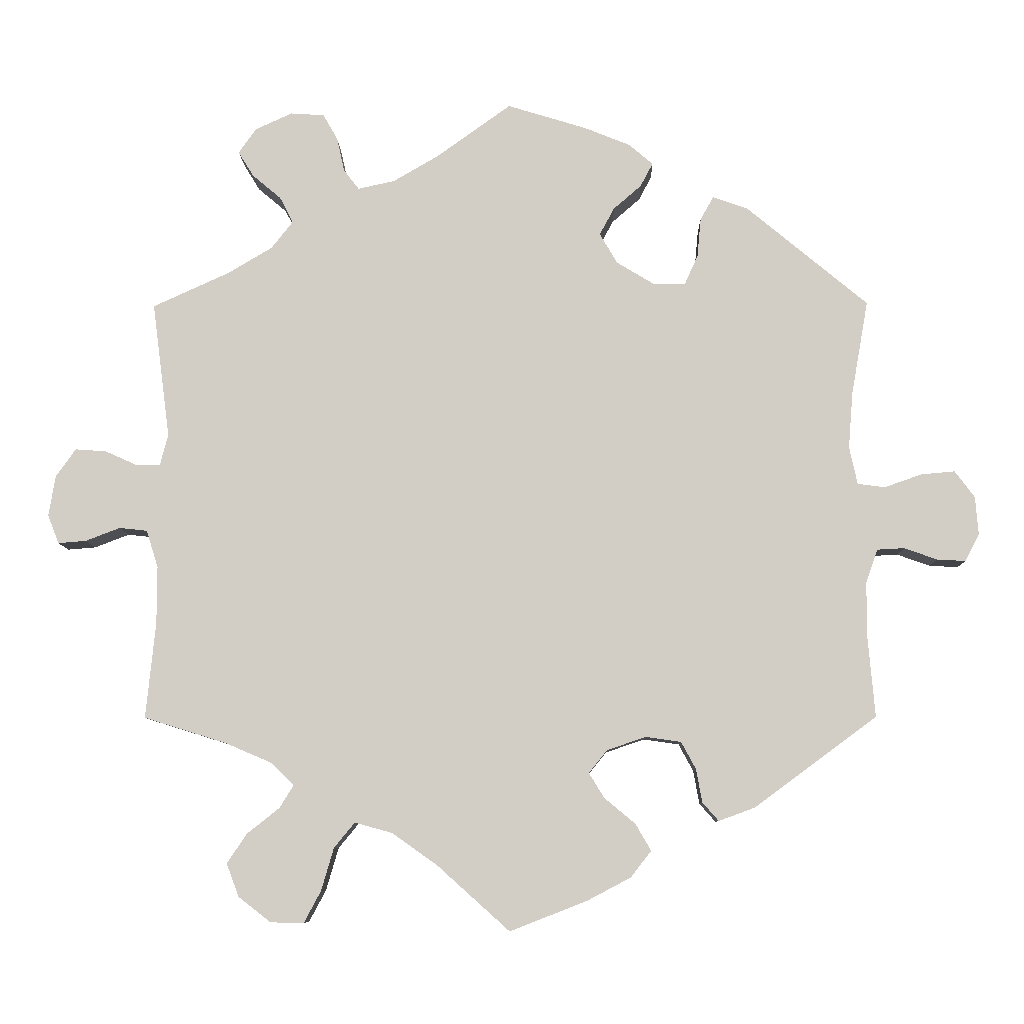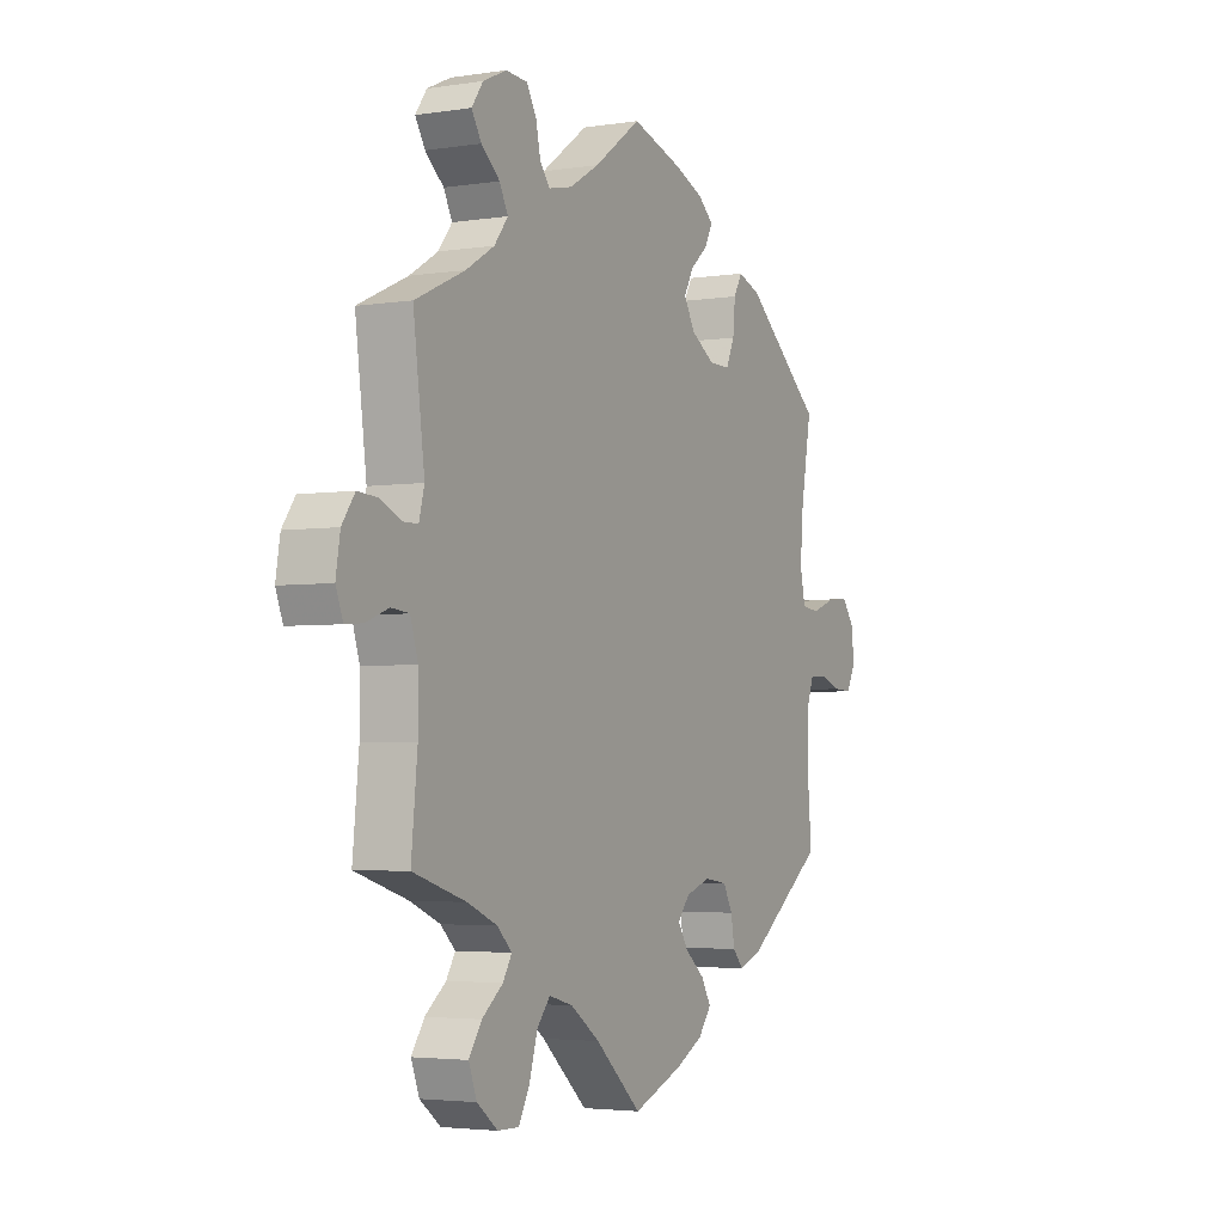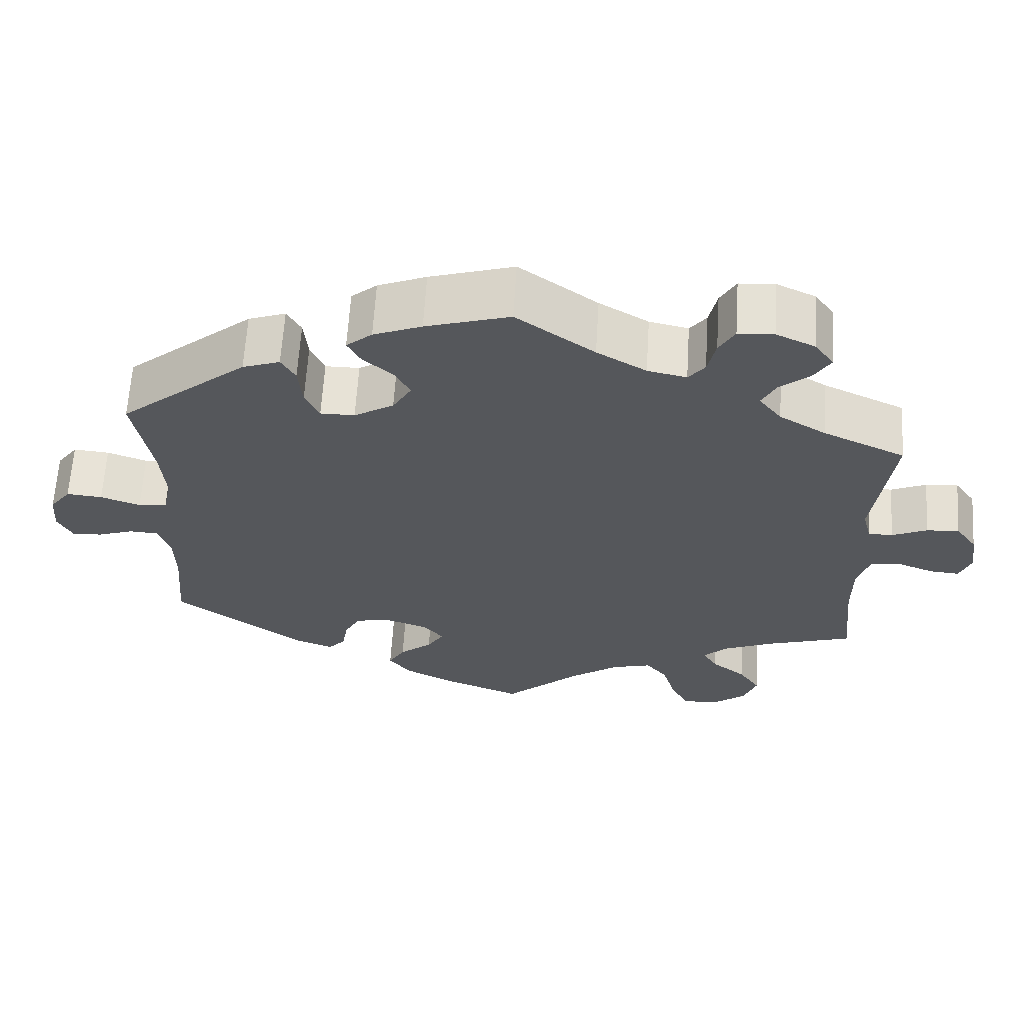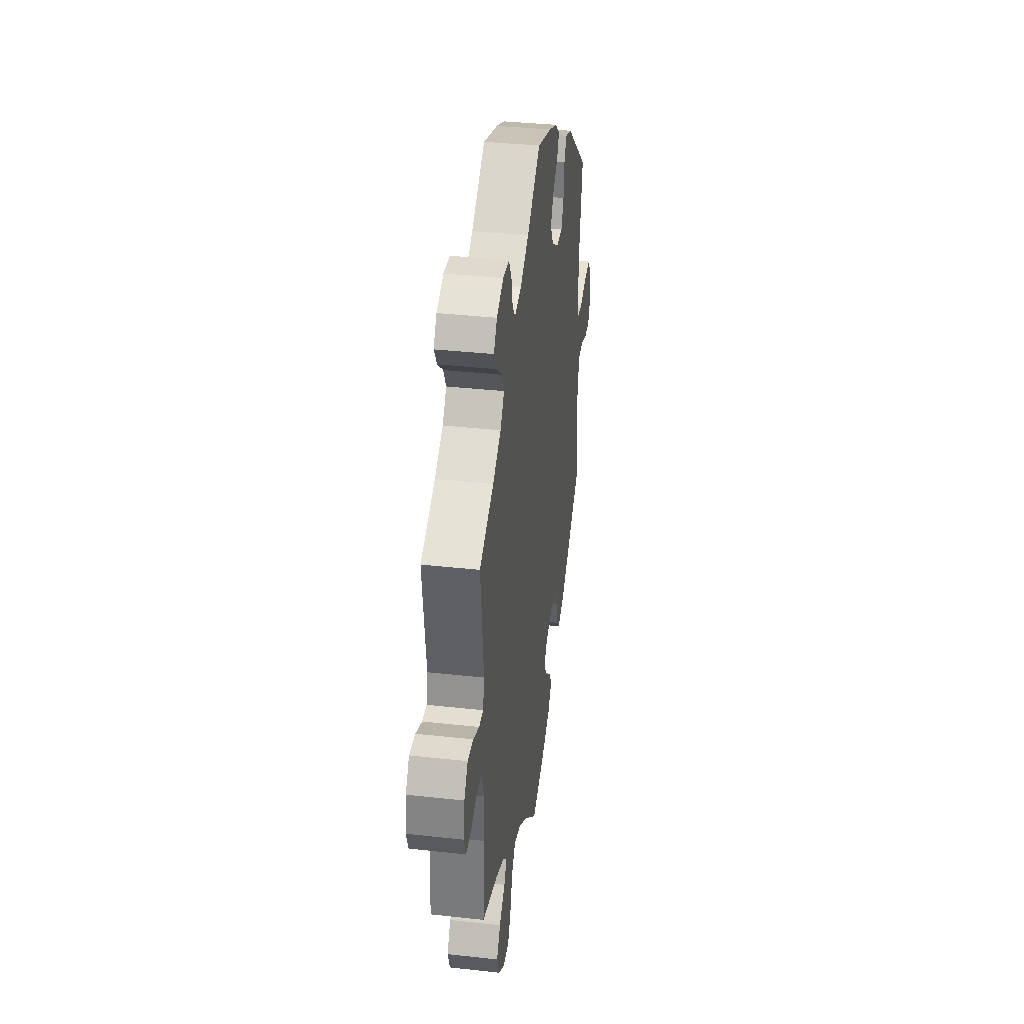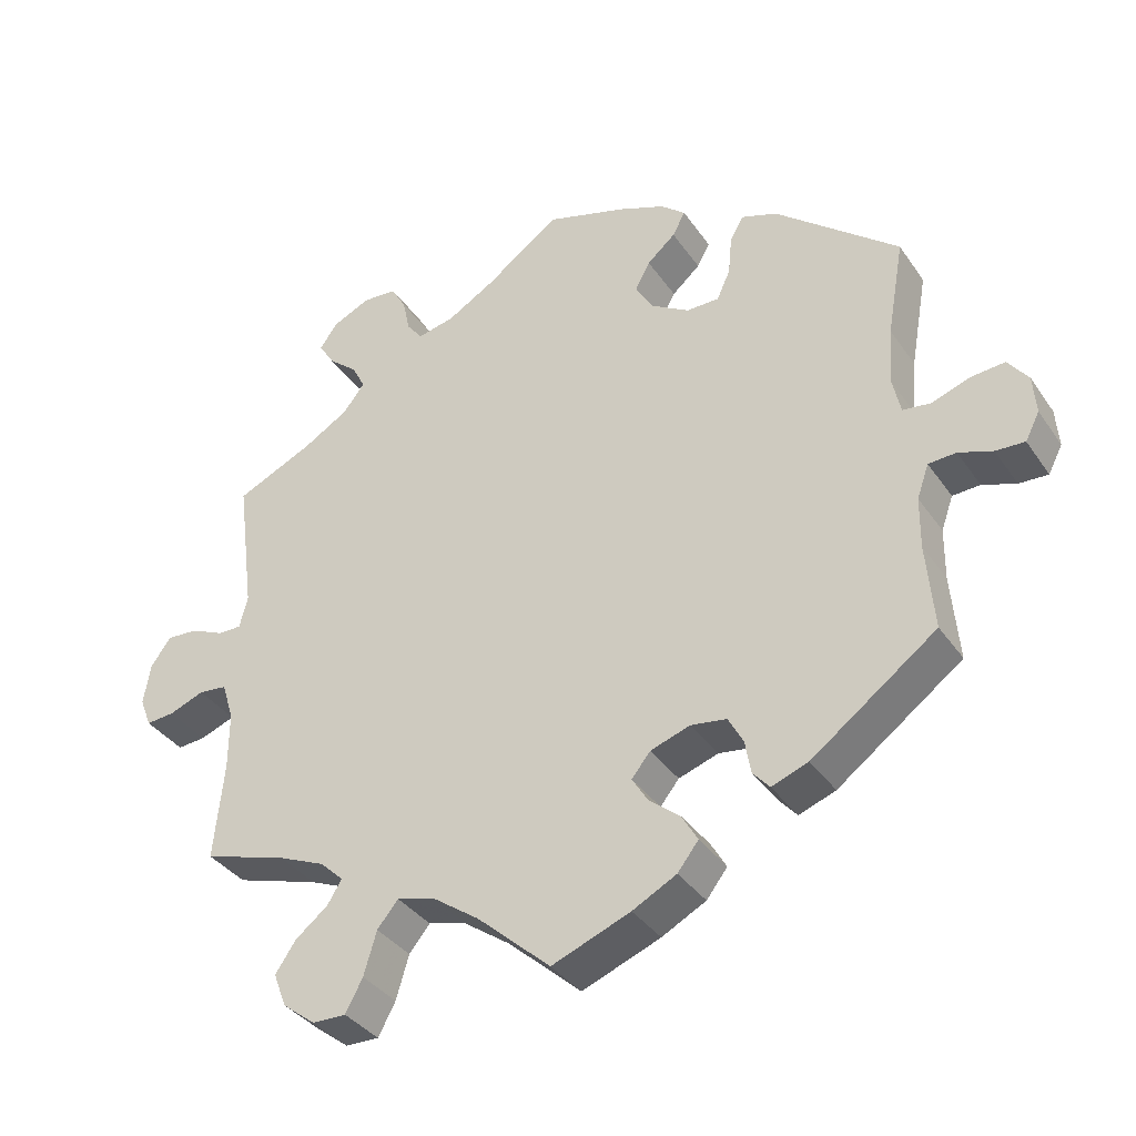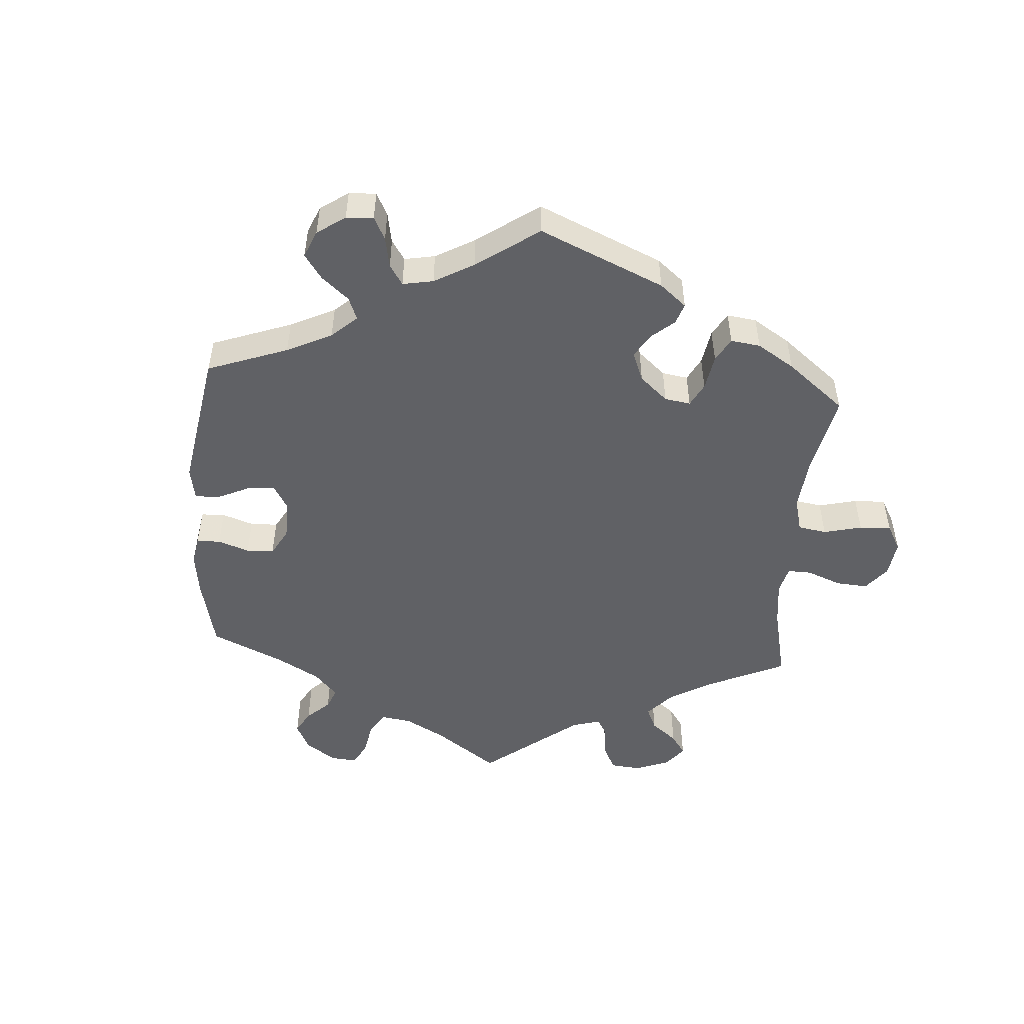
<metadata>
{"format":"obj","ext":"obj","renderer":"f3d","projection":"perspective","resolution":1024,"background":"white","views":[{"elev":-8.3,"azim":1.1,"up":"+Z"},{"elev":-3.5,"azim":-62.4,"up":"+Z"},{"elev":63.1,"azim":-176.5,"up":"+Z"},{"elev":36.5,"azim":-81.8,"up":"+Z"},{"elev":-36.4,"azim":30.2,"up":"+Z"},{"elev":-50.2,"azim":115.8,"up":"+Y"}]}
</metadata>
<code>
v -0.396 0.07 0.337
v -0.336 0.07 0.373
v -0.307 0.07 0.41
v -0.325 0.07 0.445
v -0.364 0.07 0.478
v -0.385 0.07 0.512
v -0.361 0.07 0.546
v -0.311 0.07 0.569
v -0.265 0.07 0.566
v -0.245 0.07 0.531
v -0.235 0.07 0.485
v -0.214 0.07 0.458
v -0.164 0.07 0.469
v -0.101 0.07 0.506
v -0.001 0.07 0.578
v 0.107 0.07 0.545
v 0.169 0.07 0.52
v 0.202 0.07 0.492
v 0.185 0.07 0.46
v 0.147 0.07 0.427
v 0.127 0.07 0.39
v 0.151 0.07 0.349
v 0.202 0.07 0.318
v 0.246 0.07 0.318
v 0.264 0.07 0.358
v 0.269 0.07 0.411
v 0.287 0.07 0.443
v 0.335 0.07 0.426
v 0.5 0.07 0.289
v 0.477 0.07 0.16
v 0.471 0.07 0.084
v 0.482 0.07 0.033
v 0.519 0.07 0.028
v 0.57 0.07 0.046
v 0.616 0.07 0.05
v 0.643 0.07 0.014
v 0.647 0.07 -0.038
v 0.628 0.07 -0.075
v 0.589 0.07 -0.073
v 0.544 0.07 -0.057
v 0.507 0.07 -0.059
v 0.491 0.07 -0.104
v 0.49 0.07 -0.173
v 0.5 0.07 -0.289
v 0.333 0.07 -0.412
v 0.284 0.07 -0.43
v 0.262 0.07 -0.405
v 0.254 0.07 -0.36
v 0.234 0.07 -0.323
v 0.186 0.07 -0.316
v 0.133 0.07 -0.334
v 0.108 0.07 -0.365
v 0.129 0.07 -0.399
v 0.171 0.07 -0.434
v 0.192 0.07 -0.47
v 0.164 0.07 -0.506
v 0.105 0.07 -0.537
v 0 0.07 -0.578
v -0.098 0.07 -0.49
v -0.16 0.07 -0.446
v -0.211 0.07 -0.432
v -0.239 0.07 -0.466
v -0.256 0.07 -0.524
v -0.279 0.07 -0.567
v -0.324 0.07 -0.566
v -0.368 0.07 -0.532
v -0.385 0.07 -0.487
v -0.358 0.07 -0.447
v -0.314 0.07 -0.412
v -0.295 0.07 -0.381
v -0.326 0.07 -0.351
v -0.389 0.07 -0.324
v -0.501 0.07 -0.289
v -0.488 0.07 -0.159
v -0.488 0.07 -0.081
v -0.504 0.07 -0.03
v -0.542 0.07 -0.026
v -0.589 0.07 -0.044
v -0.627 0.07 -0.047
v -0.642 0.07 -0.008
v -0.633 0.07 0.047
v -0.606 0.07 0.085
v -0.564 0.07 0.082
v -0.519 0.07 0.062
v -0.488 0.07 0.062
v -0.477 0.07 0.105
v -0.501 0.07 0.289
v -0.396 0 0.337
v -0.336 0 0.373
v -0.307 0 0.41
v -0.325 0 0.445
v -0.364 0 0.478
v -0.385 0 0.512
v -0.361 0 0.546
v -0.311 0 0.569
v -0.265 0 0.566
v -0.245 0 0.531
v -0.235 0 0.485
v -0.214 0 0.458
v -0.164 0 0.469
v -0.101 0 0.506
v -0.001 0 0.578
v 0.107 0 0.545
v 0.169 0 0.52
v 0.202 0 0.492
v 0.185 0 0.46
v 0.147 0 0.427
v 0.127 0 0.39
v 0.151 0 0.349
v 0.202 0 0.318
v 0.246 0 0.318
v 0.264 0 0.358
v 0.269 0 0.411
v 0.287 0 0.443
v 0.335 0 0.426
v 0.5 0 0.289
v 0.477 0 0.16
v 0.471 0 0.084
v 0.482 0 0.033
v 0.519 0 0.028
v 0.57 0 0.046
v 0.616 0 0.05
v 0.643 0 0.014
v 0.647 0 -0.038
v 0.628 0 -0.075
v 0.589 0 -0.073
v 0.544 0 -0.057
v 0.507 0 -0.059
v 0.491 0 -0.104
v 0.49 0 -0.173
v 0.5 0 -0.289
v 0.333 0 -0.412
v 0.284 0 -0.43
v 0.262 0 -0.405
v 0.254 0 -0.36
v 0.234 0 -0.323
v 0.186 0 -0.316
v 0.133 0 -0.334
v 0.108 0 -0.365
v 0.129 0 -0.399
v 0.171 0 -0.434
v 0.192 0 -0.47
v 0.164 0 -0.506
v 0.105 0 -0.537
v 0 0 -0.578
v -0.098 0 -0.49
v -0.16 0 -0.446
v -0.211 0 -0.432
v -0.239 0 -0.466
v -0.256 0 -0.524
v -0.279 0 -0.567
v -0.324 0 -0.566
v -0.368 0 -0.532
v -0.385 0 -0.487
v -0.358 0 -0.447
v -0.314 0 -0.412
v -0.295 0 -0.381
v -0.326 0 -0.351
v -0.389 0 -0.324
v -0.501 0 -0.289
v -0.488 0 -0.159
v -0.488 0 -0.081
v -0.504 0 -0.03
v -0.542 0 -0.026
v -0.589 0 -0.044
v -0.627 0 -0.047
v -0.642 0 -0.008
v -0.633 0 0.047
v -0.606 0 0.085
v -0.564 0 0.082
v -0.519 0 0.062
v -0.488 0 0.062
v -0.477 0 0.105
v -0.501 0 0.289
f 86 87 1
f 85 86 1 2
f 81 82 83 84
f 81 84 85
f 80 81 85
f 77 78 79 80
f 76 77 80 85
f 75 76 85 2
f 72 73 74
f 71 72 74 75
f 70 71 75 2
f 66 67 68 69
f 66 69 70
f 65 66 70
f 62 63 64 65
f 61 62 65 70
f 60 61 70 2
f 56 57 58 59
f 53 54 55 56
f 52 53 56 59
f 51 52 59 60
f 45 46 47 48
f 43 44 45 48
f 42 43 48 49
f 41 42 49 50
f 37 38 39 40
f 37 40 41
f 36 37 41
f 33 34 35 36
f 33 36 41
f 32 33 41 50
f 27 28 29 30
f 25 26 27 30
f 24 25 30 31
f 23 24 31 32
f 17 18 19 20
f 17 20 21
f 14 15 16 17
f 13 14 17 21
f 12 13 21 22
f 8 9 10 11
f 8 11 12
f 7 8 12
f 4 5 6 7
f 3 4 7 12
f 51 60 2 3
f 23 32 50 51
f 22 23 51
f 3 12 22 51
f 88 174 173
f 89 88 173 172
f 171 170 169 168
f 172 171 168
f 172 168 167
f 167 166 165 164
f 172 167 164 163
f 89 172 163 162
f 161 160 159
f 162 161 159 158
f 89 162 158 157
f 156 155 154 153
f 157 156 153
f 157 153 152
f 152 151 150 149
f 157 152 149 148
f 89 157 148 147
f 146 145 144 143
f 143 142 141 140
f 146 143 140 139
f 147 146 139 138
f 135 134 133 132
f 135 132 131 130
f 136 135 130 129
f 137 136 129 128
f 127 126 125 124
f 128 127 124
f 128 124 123
f 123 122 121 120
f 128 123 120
f 137 128 120 119
f 117 116 115 114
f 117 114 113 112
f 118 117 112 111
f 119 118 111 110
f 107 106 105 104
f 108 107 104
f 104 103 102 101
f 108 104 101 100
f 109 108 100 99
f 98 97 96 95
f 99 98 95
f 99 95 94
f 94 93 92 91
f 99 94 91 90
f 90 89 147 138
f 138 137 119 110
f 138 110 109
f 138 109 99 90
f 1 88 89 2
f 2 89 90 3
f 3 90 91 4
f 4 91 92 5
f 5 92 93 6
f 6 93 94 7
f 7 94 95 8
f 8 95 96 9
f 9 96 97 10
f 10 97 98 11
f 11 98 99 12
f 12 99 100 13
f 13 100 101 14
f 14 101 102 15
f 15 102 103 16
f 16 103 104 17
f 17 104 105 18
f 18 105 106 19
f 19 106 107 20
f 20 107 108 21
f 21 108 109 22
f 22 109 110 23
f 23 110 111 24
f 24 111 112 25
f 25 112 113 26
f 26 113 114 27
f 27 114 115 28
f 28 115 116 29
f 29 116 117 30
f 30 117 118 31
f 31 118 119 32
f 32 119 120 33
f 33 120 121 34
f 34 121 122 35
f 35 122 123 36
f 36 123 124 37
f 37 124 125 38
f 38 125 126 39
f 39 126 127 40
f 40 127 128 41
f 41 128 129 42
f 42 129 130 43
f 43 130 131 44
f 44 131 132 45
f 45 132 133 46
f 46 133 134 47
f 47 134 135 48
f 48 135 136 49
f 49 136 137 50
f 50 137 138 51
f 51 138 139 52
f 52 139 140 53
f 53 140 141 54
f 54 141 142 55
f 55 142 143 56
f 56 143 144 57
f 57 144 145 58
f 58 145 146 59
f 59 146 147 60
f 60 147 148 61
f 61 148 149 62
f 62 149 150 63
f 63 150 151 64
f 64 151 152 65
f 65 152 153 66
f 66 153 154 67
f 67 154 155 68
f 68 155 156 69
f 69 156 157 70
f 70 157 158 71
f 71 158 159 72
f 72 159 160 73
f 73 160 161 74
f 74 161 162 75
f 75 162 163 76
f 76 163 164 77
f 77 164 165 78
f 78 165 166 79
f 79 166 167 80
f 80 167 168 81
f 81 168 169 82
f 82 169 170 83
f 83 170 171 84
f 84 171 172 85
f 85 172 173 86
f 86 173 174 87
f 87 174 88 1

</code>
